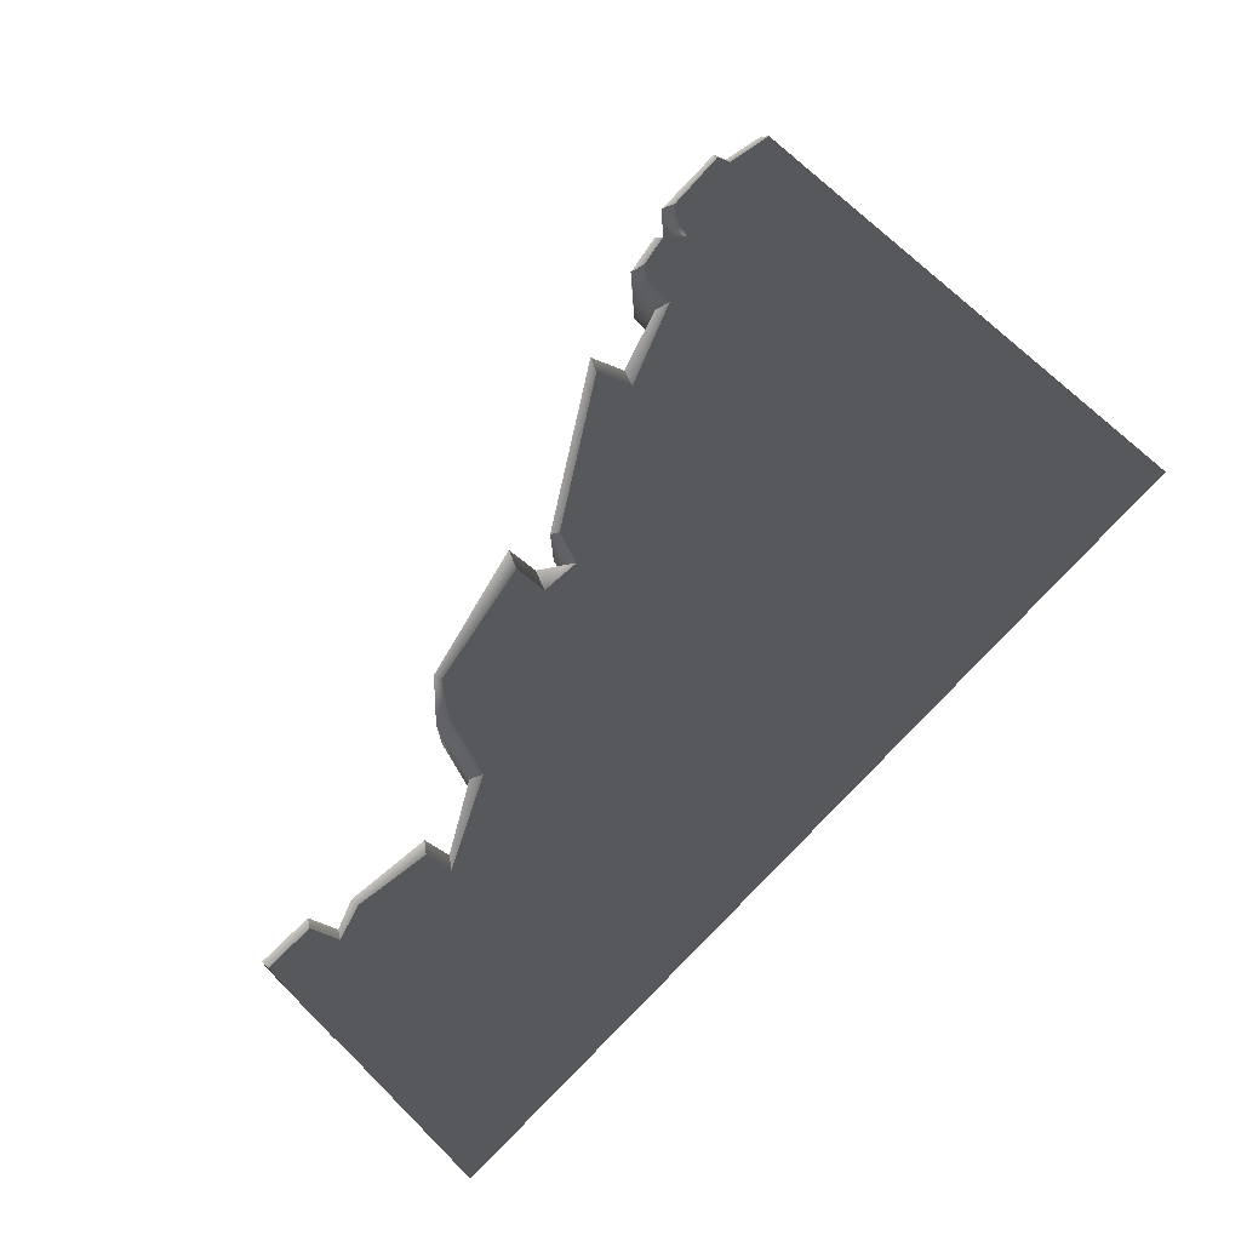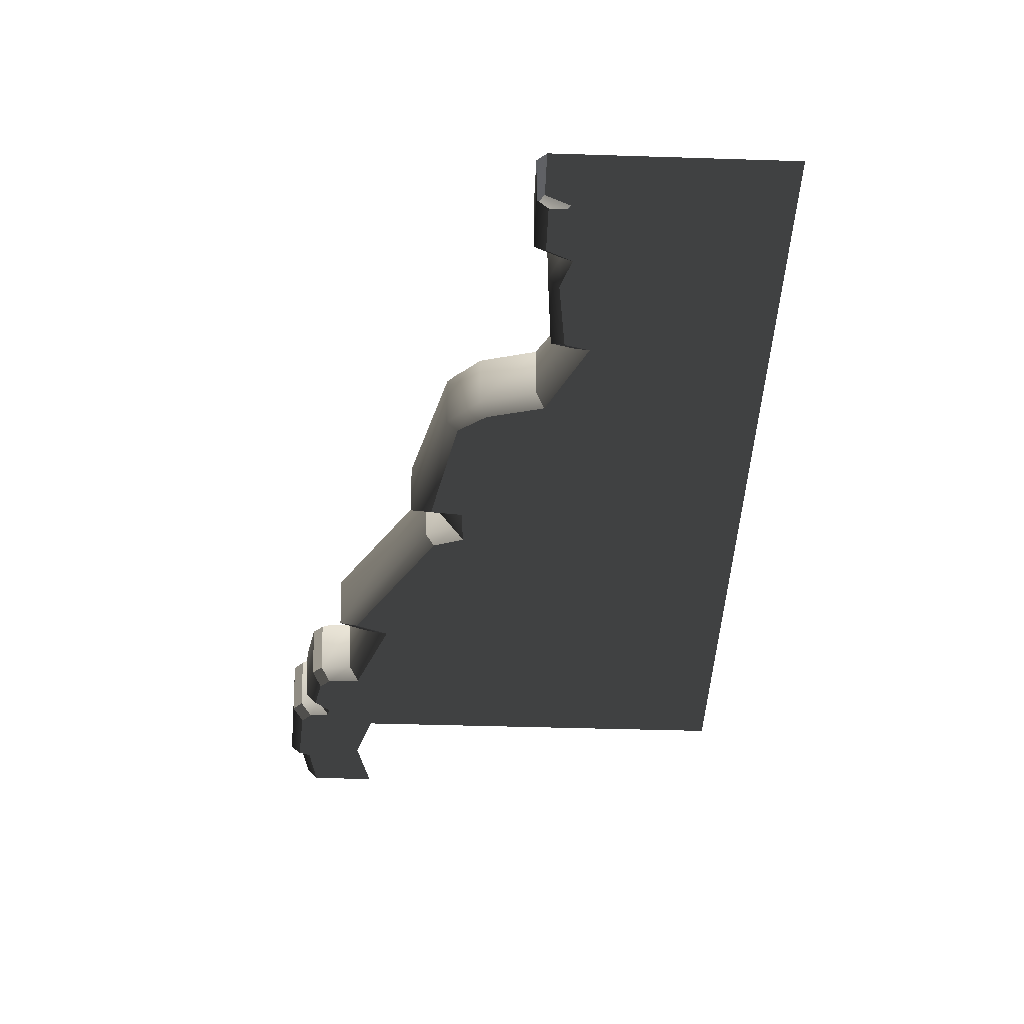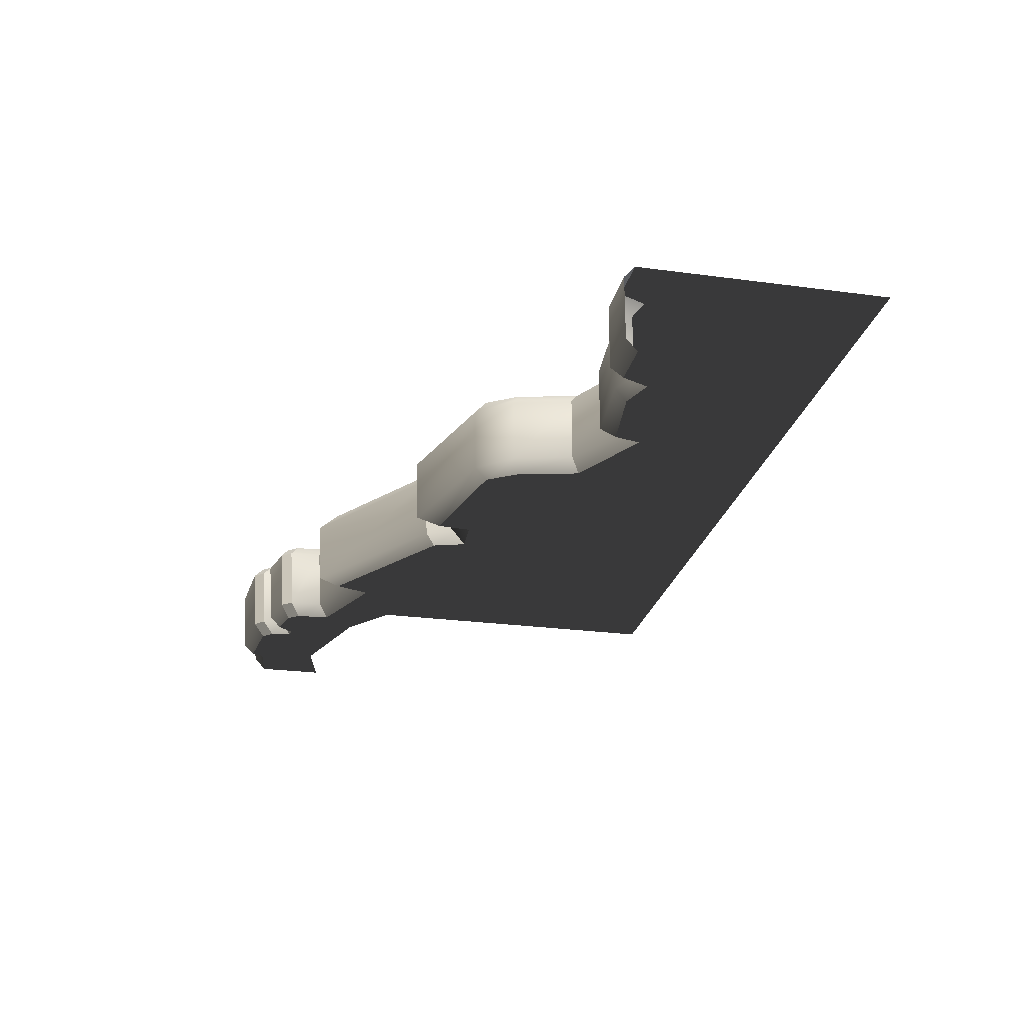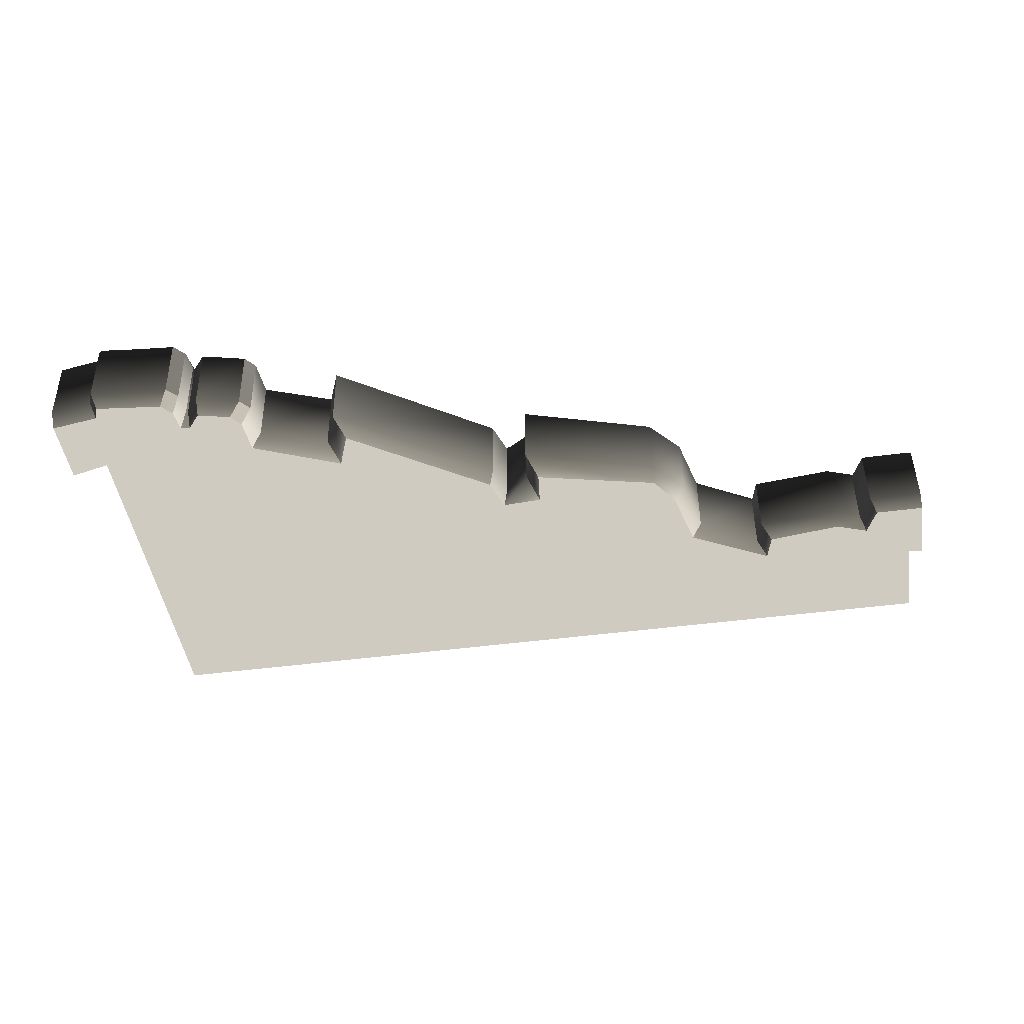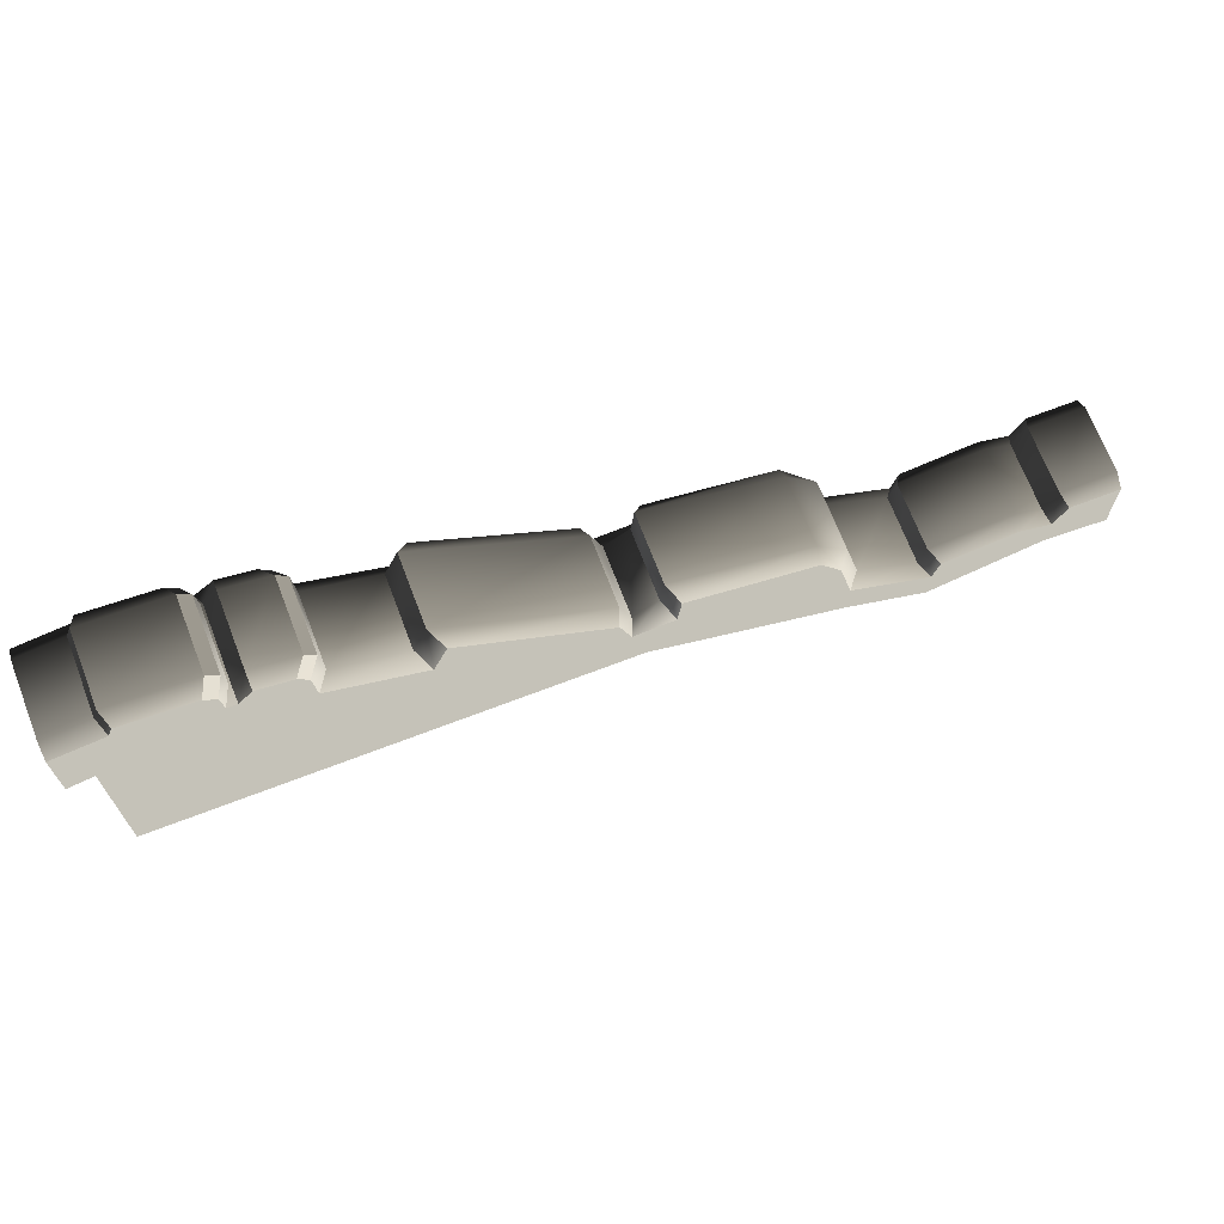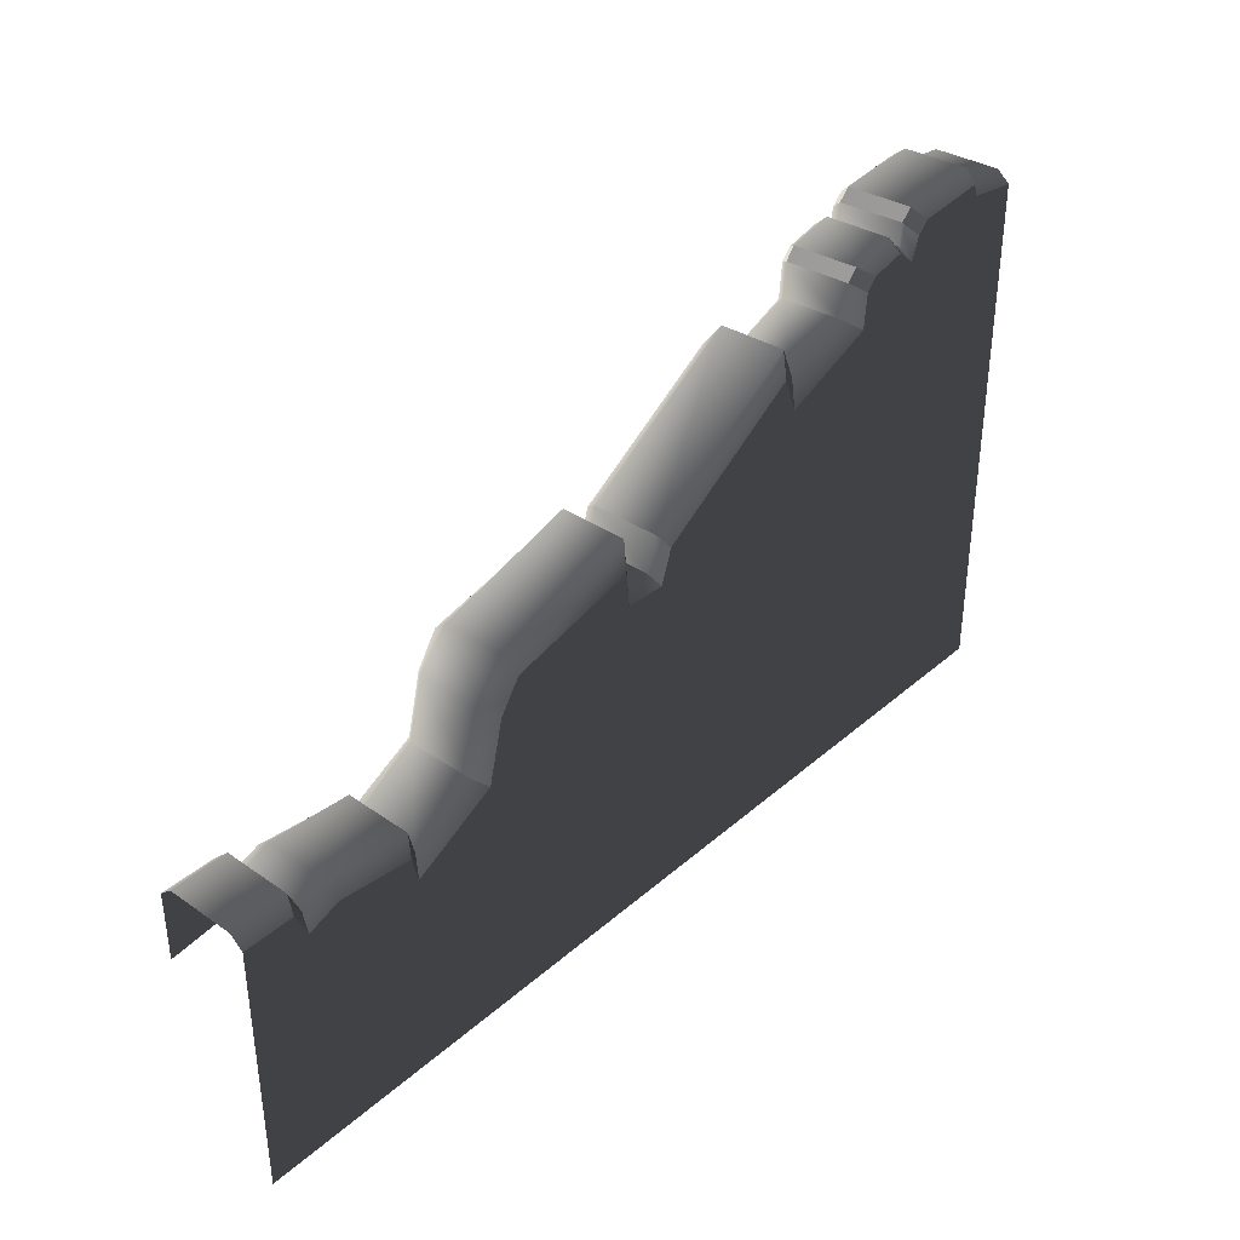
<metadata>
{"format":"obj","ext":"obj","renderer":"f3d","projection":"perspective","resolution":1024,"background":"white","views":[{"elev":71.1,"azim":134.7,"up":"+Y"},{"elev":-44.6,"azim":87.9,"up":"+Y"},{"elev":-25.1,"azim":77.7,"up":"+Y"},{"elev":-46.0,"azim":8.6,"up":"+Y"},{"elev":69.3,"azim":-21.0,"up":"+Z"},{"elev":37.5,"azim":132.0,"up":"+Z"}]}
</metadata>
<code>
v 0.3499 -0.8608 4.261
v 1.829 -0.1392 3.847
v 1.829 -0.8608 3.84
v 0.3499 -0.1392 4.279
v 2.165 -0.1392 3.462
v 2.165 -0.8608 3.457
v 2.325 -0.1392 2.816
v 2.325 -0.8608 2.814
v 1.829 3.198e-06 3.72
v 0.4699 1.922e-06 4.034
v 0.4699 -1 4.008
v 1.829 -1 3.709
v 2.213 -2.416e-06 2.723
v 2.052 2.207e-06 3.385
v 2.052 -1 3.377
v 2.213 -1 2.718
v -5 -0.8608 5.747
v -4.52 -0.1392 5.859
v -4.52 -0.8608 5.819
v -5 -0.1392 5.784
v -4.464 -2.082e-06 5.752
v -5 -2.063e-06 5.67
v -5 -1 5.619
v -4.464 -1 5.696
v -3.478 -0.8608 5.77
v -3.451 -0.1392 5.579
v -3.451 -0.8608 5.534
v -3.478 -0.1392 5.814
v -3.483 -1.312e-07 5.456
v -3.562 3.715e-06 5.7
v -3.562 -1 5.638
v -3.535 -1 5.399
v -3.288 -7.118e-07 5.624
v -3.431 -0.1392 5.569
v -3.288 -0.1392 5.739
v -3.431 -0.8608 5.524
v -3.288 -0.8608 5.695
v -3.431 -1 5.389
v -3.288 -1 5.562
v -1.785 -0.8608 5.187
v -0.06895 -0.1392 4.097
v -0.06895 -0.8608 4.076
v -1.785 -0.1392 5.223
v -0.119 2.554e-06 4.004
v -1.666 -2.557e-06 5.012
v -1.666 -1 4.963
v -0.119 -1 3.972
v 4.396 -0.8608 2.932
v 5 -0.1392 2.932
v 5 -0.8608 2.932
v 4.396 -0.1392 2.932
v 5 3.057e-06 2.812
v 4.458 -1.653e-06 2.812
v 4.458 -1 2.812
v 5 -1 2.812
v 2.325 -0.8608 2.814
v 2.998 -0.1392 2.404
v 2.998 -0.8608 2.405
v 2.325 -0.1392 2.816
v 3.099 3.3e-06 2.255
v 2.213 -2.416e-06 2.723
v 2.213 -1 2.718
v 3.099 -1 2.257
v 3.977 -0.8608 2.765
v 4.266 -0.1392 2.639
v 4.266 -0.8608 2.639
v 3.977 -0.1392 2.765
v 3.066 -0.8608 2.687
v 3.066 -0.1392 2.685
v 4.327 -6.054e-07 2.519
v 3.977 3.076e-06 2.645
v 3.977 -1 2.645
v 4.327 -1 2.519
v 3.167 3.678e-06 2.539
v 3.167 -1 2.541
v -1.929 -0.8608 4.824
v -1.785 -0.1392 5.223
v -1.785 -0.8608 5.187
v -1.929 -0.1392 4.86
v -1.666 -2.557e-06 5.012
v -1.81 1.354e-06 4.626
v -1.81 -1 4.576
v -1.666 -1 4.963
v 0.3148 -0.8608 3.904
v 0.3499 -0.1392 4.279
v 0.3499 -0.8608 4.261
v 0.3148 -0.1392 3.921
v 0.4699 1.922e-06 4.034
v 0.4348 2.117e-06 3.664
v 0.4348 -1 3.64
v 0.4699 -1 4.008
v 0.0501 -0.8608 3.726
v 0.3148 -0.1392 3.921
v 0.3148 -0.8608 3.904
v 0.0501 -0.1392 3.745
v 0.4348 2.117e-06 3.664
v 4.472e-07 1.656e-07 3.644
v 2.774e-06 -1 3.614
v 0.4348 -1 3.64
v -0.06895 -0.8608 4.076
v 0.0501 -0.1392 3.745
v 0.0501 -0.8608 3.726
v -0.06895 -0.1392 4.097
v 4.472e-07 1.656e-07 3.644
v -0.119 2.554e-06 4.004
v -0.119 -1 3.972
v 2.774e-06 -1 3.614
v -2.671 -0.8608 5.087
v -1.929 -0.1392 4.86
v -1.929 -0.8608 4.824
v -2.671 -0.1392 5.129
v -1.81 1.354e-06 4.626
v -2.789 4.965e-07 5.033
v -2.789 -1 4.975
v -1.81 -1 4.576
v -2.701 -0.8608 5.466
v -2.671 -0.1392 5.129
v -2.671 -0.8608 5.087
v -2.701 -0.1392 5.508
v -2.789 4.965e-07 5.033
v -2.82 -2.689e-06 5.416
v -2.82 -1 5.357
v -2.789 -1 4.975
v -4.469 -0.8608 5.954
v -3.597 -0.1392 5.93
v -3.597 -0.8608 5.886
v -4.469 -0.1392 5.994
v -3.681 -1.179e-06 5.819
v -4.414 1.745e-07 5.888
v -4.414 -1 5.832
v -3.681 -1 5.758
v -3.288 -0.8608 5.695
v -2.806 -0.1392 5.631
v -2.806 -0.8608 5.588
v -3.288 -0.1392 5.739
v -2.925 1.339e-06 5.54
v -3.288 -7.118e-07 5.624
v -3.288 -1 5.562
v -2.925 -1 5.48
v -4.52 -0.8608 5.819
v -4.469 -0.1392 5.994
v -4.469 -0.8608 5.954
v -4.52 -0.1392 5.859
v -4.414 1.745e-07 5.888
v -4.464 -2.082e-06 5.752
v -4.464 -1 5.696
v -4.414 -1 5.832
v -3.451 -0.8608 5.534
v -3.431 -0.1392 5.569
v -3.431 -0.8608 5.524
v -3.451 -0.1392 5.579
v -3.483 -1.312e-07 5.456
v -3.535 -1 5.399
v -3.431 -1 5.389
v 2.998 -0.8608 2.405
v 3.066 -0.1392 2.685
v 3.066 -0.8608 2.687
v 2.998 -0.1392 2.404
v 3.167 3.678e-06 2.539
v 3.099 3.3e-06 2.255
v 3.099 -1 2.257
v 3.167 -1 2.541
v 4.266 -0.8608 2.639
v 4.396 -0.1392 2.932
v 4.396 -0.8608 2.932
v 4.266 -0.1392 2.639
v 4.458 -1.653e-06 2.812
v 4.327 -6.054e-07 2.519
v 4.327 -1 2.519
v 4.458 -1 2.812
v -3.535 -1 5.399
v -3.681 -1 5.758
v -3.562 -1 5.638
v -4.464 -1 5.696
v -4.414 -1 5.832
v -4.327 -1 5.02
v -5 -1 4.864
v -5 -1 5.619
v -3.431 -1 5.389
v -3.099 -1 4.625
v -2.789 -1 4.975
v -3.288 -1 5.562
v -2.925 -1 5.48
v -2.82 -1 5.357
v -1.81 -1 4.576
v -2.213 -1 3.953
v -0.8375 -1 3.732
v 2.774e-06 -1 3.614
v -1.666 -1 4.963
v -0.119 -1 3.972
v 2.774e-06 -1 3.113
v 0.4348 -1 3.64
v 0.8375 -1 2.792
v 2.213 -1 2.718
v 2.052 -1 3.377
v 0.4699 -1 4.008
v 1.829 -1 3.709
v 2.213 -1 2.272
v 3.099 -1 2.257
v 3.099 -1 1.847
v 4.327 -1 2.519
v 3.977 -1 2.645
v 3.167 -1 2.541
v 4.327 -1 2.129
v 5 -1 2.058
v 5 -1 2.812
v 4.458 -1 2.812
v -3.562 3.715e-06 5.7
v -4.464 -2.082e-06 5.752
v -3.483 -1.312e-07 5.456
v -4.414 1.745e-07 5.888
v -3.681 -1.179e-06 5.819
v -4.464 5.735e-06 0.02378
v -5 5.754e-06 0.02378
v -5 -2.063e-06 5.67
v -3.483 -1.312e-07 0.02378
v -2.789 4.965e-07 5.033
v -3.288 -7.118e-07 5.624
v -2.82 -2.689e-06 5.416
v -2.925 1.339e-06 5.54
v -2.789 1.159e-06 0.02378
v -1.81 1.354e-06 4.626
v -1.81 2.017e-06 0.02377
v 4.472e-07 1.656e-07 3.644
v -1.666 -2.557e-06 5.012
v -0.119 2.554e-06 4.004
v 4.024e-06 1.491e-06 0.02374
v 0.4348 2.117e-06 3.664
v 0.4348 3.442e-06 0.02373
v 2.213 -2.416e-06 2.723
v 2.052 2.207e-06 3.385
v 0.4699 1.922e-06 4.034
v 1.829 3.198e-06 3.72
v 2.213 6.064e-06 0.02376
v 3.099 3.3e-06 2.255
v 3.099 4.625e-06 0.02376
v 4.327 -6.054e-07 2.519
v 3.977 3.076e-06 2.645
v 3.167 3.678e-06 2.539
v 4.327 6.88e-06 0.02376
v 5 3.057e-06 2.448
v 5 3.057e-06 2.812
v 4.458 -1.653e-06 2.812
v 5 3.057e-06 0.02376
v -2.701 -0.8608 5.466
v -2.925 -1 5.48
v -2.806 -0.8608 5.588
v -2.82 -1 5.357
v -2.701 -0.1392 5.508
v -2.806 -0.8608 5.588
v -2.806 -0.1392 5.631
v -2.701 -0.8608 5.466
v -2.82 -2.689e-06 5.416
v -2.806 -0.1392 5.631
v -2.925 1.339e-06 5.54
v -2.701 -0.1392 5.508
v -3.478 -0.8608 5.77
v -3.681 -1 5.758
v -3.597 -0.8608 5.886
v -3.562 -1 5.638
v -3.478 -0.1392 5.814
v -3.597 -0.8608 5.886
v -3.597 -0.1392 5.93
v -3.478 -0.8608 5.77
v -3.562 3.715e-06 5.7
v -3.597 -0.1392 5.93
v -3.681 -1.179e-06 5.819
v -3.478 -0.1392 5.814
g P_DF_Wall_18a_(8)_977_87
f 1 3 2
f 2 4 1
f 5 2 3
f 3 6 5
f 7 5 6
f 6 8 7
f 4 2 9
f 9 10 4
f 3 1 11
f 11 12 3
f 6 3 12
f 5 7 13
f 13 14 5
f 2 5 14
f 14 9 2
f 8 6 15
f 12 15 6
f 15 16 8
f 17 19 18
f 18 20 17
f 20 18 21
f 21 22 20
f 19 17 23
f 23 24 19
f 25 27 26
f 26 28 25
f 28 26 29
f 29 30 28
f 27 25 31
f 31 32 27
f 33 29 34
f 34 35 33
f 35 34 36
f 36 37 35
f 37 36 38
f 38 39 37
f 40 42 41
f 41 43 40
f 43 41 44
f 44 45 43
f 42 40 46
f 46 47 42
f 48 50 49
f 49 51 48
f 51 49 52
f 52 53 51
f 50 48 54
f 54 55 50
f 56 58 57
f 57 59 56
f 59 57 60
f 60 61 59
f 58 56 62
f 62 63 58
f 64 66 65
f 65 67 64
f 68 64 67
f 67 69 68
f 67 65 70
f 70 71 67
f 69 67 71
f 66 64 72
f 72 73 66
f 71 74 69
f 64 68 75
f 75 72 64
f 76 78 77
f 77 79 76
f 79 77 80
f 80 81 79
f 78 76 82
f 82 83 78
f 84 86 85
f 85 87 84
f 87 85 88
f 88 89 87
f 86 84 90
f 90 91 86
f 92 94 93
f 93 95 92
f 95 93 96
f 96 97 95
f 94 92 98
f 98 99 94
f 100 102 101
f 101 103 100
f 103 101 104
f 104 105 103
f 102 100 106
f 106 107 102
f 108 110 109
f 109 111 108
f 111 109 112
f 112 113 111
f 110 108 114
f 114 115 110
f 116 118 117
f 117 119 116
f 119 117 120
f 120 121 119
f 118 116 122
f 122 123 118
f 124 126 125
f 125 127 124
f 127 125 128
f 128 129 127
f 126 124 130
f 130 131 126
f 132 134 133
f 133 135 132
f 135 133 136
f 136 137 135
f 134 132 138
f 138 139 134
f 140 142 141
f 141 143 140
f 143 141 144
f 144 145 143
f 142 140 146
f 146 147 142
f 148 150 149
f 149 151 148
f 149 152 151
f 150 148 153
f 153 154 150
f 155 157 156
f 156 158 155
f 158 156 159
f 159 160 158
f 157 155 161
f 161 162 157
f 163 165 164
f 164 166 163
f 166 164 167
f 167 168 166
f 165 163 169
f 169 170 165
f 171 173 172
f 171 172 174
f 172 175 174
f 171 174 176
f 177 176 174
f 174 178 177
f 179 171 176
f 176 180 179
f 181 179 180
f 181 182 179
f 181 183 182
f 181 184 183
f 185 181 180
f 180 186 185
f 185 186 187
f 188 185 187
f 189 185 188
f 188 190 189
f 187 191 188
f 192 188 191
f 191 193 192
f 194 192 193
f 192 194 195
f 195 196 192
f 196 195 197
f 193 198 194
f 199 194 198
f 198 200 199
f 201 199 200
f 199 201 202
f 202 203 199
f 200 204 201
f 201 204 205
f 201 205 206
f 206 207 201
f 208 210 209
f 208 209 211
f 208 211 212
f 213 209 210
f 209 213 214
f 214 215 209
f 210 216 213
f 216 210 217
f 218 217 210
f 218 219 217
f 218 220 219
f 217 221 216
f 221 217 222
f 222 223 221
f 223 222 224
f 224 222 225
f 225 226 224
f 224 227 223
f 227 224 228
f 228 229 227
f 229 228 230
f 231 230 228
f 228 232 231
f 232 233 231
f 230 234 229
f 234 230 235
f 235 236 234
f 236 235 237
f 238 237 235
f 235 239 238
f 237 240 236
f 240 237 241
f 242 241 237
f 237 243 242
f 241 244 240
f 245 247 246
f 246 248 245
f 249 251 250
f 250 252 249
f 253 255 254
f 254 256 253
f 257 259 258
f 258 260 257
f 261 263 262
f 262 264 261
f 265 267 266
f 266 268 265

</code>
